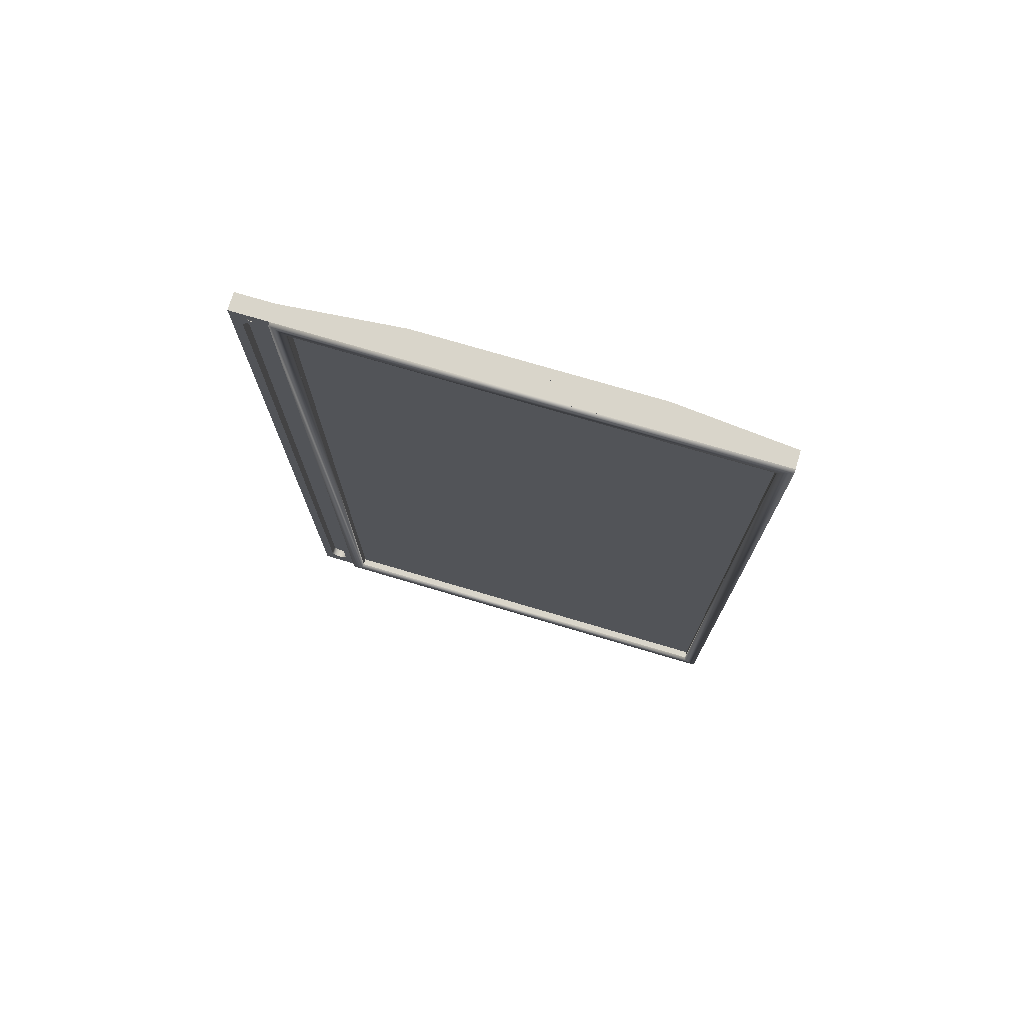
<metadata>
{"format":"obj","ext":"obj","renderer":"f3d","projection":"perspective","resolution":1024,"background":"white","views":[{"elev":74.5,"azim":106.5,"up":"+Z"}]}
</metadata>
<code>
v 0.00518 -0.2127 0.4323
v 0.005149 -0.1993 0.4189
v 0.005173 -0.2127 -0.4322
v 0.005163 0.2507 0.4323
v 0.005211 -0.2127 -0.4323
v 0.005235 -0.1993 0.4189
v 0.005205 -0.2127 0.4322
v 0.005222 0.2507 0.4322
v 0.005159 -0.1993 -0.4189
v 0.005225 -0.1993 -0.4189
v 0.01207 -0.2127 0.4323
v -0.005223 -0.2127 -0.4323
v -0.005141 -0.2127 -0.4323
v 0.01215 -0.2127 0.4323
v -0.005219 0.2507 0.4323
v -0.005145 0.2507 0.4323
v 0.005163 0.2374 0.4189
v 0.005222 0.2373 0.4189
v 0.005167 0.2507 -0.4322
v 0.005217 0.2507 -0.4323
v 0.01214 -0.1993 -0.4189
v -0.00522 -0.1993 0.4189
v -0.005145 -0.1993 0.4189
v 0.01215 -0.2127 -0.4323
v 0.01215 -0.2507 0.4323
v -0.005225 -0.2127 0.4323
v -0.00514 -0.2127 0.4323
v -0.005222 -0.2507 -0.4323
v 0.01213 0.2507 0.4323
v 0.005163 0.2374 -0.4189
v 0.005222 0.2373 -0.4189
v 0.01213 0.2373 0.4189
v 0.01214 0.2507 -0.4323
v 0.01213 -0.1993 0.4189
v -0.005224 -0.1993 -0.4189
v -0.005141 -0.1993 -0.4189
v 0.005192 -0.2507 -0.4323
v 0.01214 -0.2227 0.4042
v -0.005222 -0.2507 0.4323
v 0.01214 -0.2318 0.4261
v -0.01559 -0.09683 0.4323
v -0.005204 -0.2227 -0.4042
v -0.005217 0.2507 -0.4323
v -0.005148 0.2507 -0.4322
v -0.005213 -0.2366 -0.4131
v -0.005221 0.2373 -0.4189
v -0.005143 0.2374 -0.4189
v -0.005221 0.2373 0.4189
v -0.005143 0.2374 0.4189
v 0.01212 0.2373 -0.4189
v -0.005142 -0.09685 -0.4189
v 0.01215 -0.2507 -0.4323
v 0.01213 -0.223 0.4065
v 0.01213 -0.2227 2e-06
v 0.01213 -0.2326 0.4258
v 0.01213 -0.2309 0.4263
v -0.005208 -0.2381 0.4106
v -0.005148 -0.09684 -0.4323
v -0.005217 -0.09684 -0.4322
v -0.01558 -0.09687 -0.4323
v -0.005154 -0.09682 0.4323
v -0.005206 -0.2227 -0.4068
v -0.005206 -0.2227 0.4042
v -0.005213 -0.2386 -0.4114
v -0.005206 -0.2343 -0.4142
v -0.005225 0.1349 0.4189
v -0.005218 0.1349 0.4322
v -0.005146 0.1349 0.4323
v -0.005139 0.1349 0.4189
v -0.01558 0.1349 0.4323
v -0.01553 0.1349 0.4322
v -0.01558 0.1349 -0.4323
v -0.01553 0.1349 -0.4322
v -0.00521 -0.09685 0.4322
v -0.005141 -0.09685 0.4189
v -0.005222 -0.09682 -0.4189
v 0.01214 -0.2366 -0.4131
v 0.01213 -0.2239 0.4087
v 0.01208 -0.2226 0.4042
v 0.003477 -0.2226 0.4042
v 0.01209 -0.2229 0.4066
v 0.01213 -0.2227 -0.4042
v 0.003463 -0.2227 2e-06
v 0.01209 -0.2226 2e-06
v 0.003463 -0.2226 2e-06
v -0.005213 -0.2407 0.4042
v 0.01214 -0.2333 0.4253
v 0.01213 -0.23 0.4261
v -0.005206 -0.2395 0.4087
v -0.005206 -0.2362 0.412
v -0.01553 -0.0968 -0.4322
v -0.01552 -0.09685 0.4322
v -0.005206 -0.2235 -0.4093
v -0.005206 -0.223 0.4065
v -0.005206 -0.24 -0.4093
v -0.005206 -0.2317 -0.4145
v -0.005225 0.01901 0.4189
v -0.005139 0.01901 0.4189
v -0.005146 0.01901 0.4323
v -0.005218 0.01901 0.4322
v -0.005218 0.1349 -0.4322
v -0.005146 0.1349 -0.4323
v -0.005223 -0.09682 0.4189
v -0.005225 0.1349 -0.4189
v -0.005139 0.1349 -0.4189
v -0.005139 0.01901 -0.4189
v -0.005225 0.01901 -0.4189
v 0.01213 -0.2386 -0.4114
v 0.01213 -0.2343 -0.4142
v 0.01213 -0.2253 0.4106
v 0.003444 -0.2229 0.4066
v 0.01209 -0.2238 0.4087
v 0.003449 -0.2227 0.4042
v 0.01213 -0.2227 -0.4068
v 0.01214 -0.2407 -0.4068
v -0.005206 -0.2404 0.4065
v -0.005206 -0.2407 -0.4042
v 0.01213 -0.2339 0.4245
v 0.01213 -0.2292 0.4258
v -0.005206 -0.234 0.4129
v -0.005201 -0.2249 -0.4114
v -0.005206 -0.2239 0.4087
v -0.005218 0.01901 -0.4322
v -0.005146 0.01901 -0.4323
v -0.005206 -0.2407 -0.4068
v -0.005206 -0.2291 -0.4142
v 0.01213 -0.24 -0.4093
v 0.01208 -0.2366 -0.4132
v 0.01209 -0.2386 -0.4115
v 0.003483 -0.2366 -0.4132
v 0.01213 -0.2317 -0.4145
v 0.01209 -0.2343 -0.4142
v 0.003444 -0.2343 -0.4143
v 0.01215 -0.2272 0.412
v 0.003444 -0.2238 0.4087
v 0.01209 -0.2253 0.4106
v 0.01213 -0.2235 -0.4093
v 0.003437 -0.2227 -0.4068
v 0.01213 -0.2407 -0.4042
v 0.01215 -0.2342 0.4237
v 0.01213 -0.2326 0.4199
v 0.01215 -0.2317 0.4132
v 0.01213 -0.2318 0.4195
v 0.01214 -0.2309 0.4194
v 0.01214 -0.2294 0.4129
v 0.01213 -0.23 0.4195
v 0.01213 -0.2285 0.4253
v -0.005206 -0.2317 0.4132
v -0.005206 -0.2268 -0.4131
v -0.005213 -0.2253 0.4106
v 0.003444 -0.2386 -0.4115
v 0.01209 -0.24 -0.4093
v 0.003444 -0.24 -0.4093
v 0.01213 -0.2291 -0.4142
v 0.01209 -0.2317 -0.4146
v 0.003487 -0.2317 -0.4146
v 0.01214 -0.2275 0.4228
v 0.01207 -0.2272 0.4121
v 0.003444 -0.2272 0.4121
v 0.003483 -0.2253 0.4106
v 0.01214 -0.2248 -0.4114
v 0.01209 -0.2234 -0.4093
v 0.003444 -0.2234 -0.4093
v 0.01209 -0.2226 -0.4068
v 0.003489 -0.2226 -0.4068
v 0.01208 -0.2408 -0.4068
v 0.003477 -0.2408 -0.4068
v 0.01209 -0.2408 -0.4042
v 0.003477 -0.2408 -0.4042
v 0.01213 -0.2407 0.4042
v 0.01214 -0.2404 0.4065
v 0.01213 -0.2333 0.4204
v 0.01214 -0.2292 0.4199
v 0.01213 -0.2279 0.4245
v 0.003444 -0.2396 0.4087
v 0.01209 -0.2396 0.4087
v 0.003444 -0.2381 0.4106
v 0.003487 -0.2405 0.4066
v 0.01208 -0.2405 0.4066
v -0.005206 -0.2294 0.4129
v 0.003444 -0.2362 0.4121
v 0.01208 -0.2362 0.4121
v 0.003444 -0.2341 0.413
v 0.01207 -0.234 0.413
v -0.005206 -0.2272 0.412
v 0.01213 -0.2268 -0.4131
v 0.01209 -0.2291 -0.4142
v 0.003483 -0.2291 -0.4143
v 0.01213 -0.2276 0.4237
v 0.01213 -0.2276 0.4219
v 0.003444 -0.2294 0.413
v 0.01208 -0.2248 -0.4115
v 0.003463 -0.2248 -0.4115
v 0.003463 -0.2408 0.4042
v 0.01209 -0.2408 0.4042
v 0.01213 -0.2395 0.4087
v 0.01214 -0.2339 0.4211
v 0.01207 -0.2317 0.4133
v 0.01207 -0.2294 0.413
v 0.00345 -0.2317 0.4133
v 0.01214 -0.2285 0.4204
v 0.01208 -0.2381 0.4106
v 0.01209 -0.2268 -0.4132
v 0.003483 -0.2268 -0.4132
v 0.01213 -0.2279 0.4211
v 0.01214 -0.2381 0.4106
v 0.01214 -0.2362 0.412
v 0.01214 -0.2343 0.4228
v 0.01213 -0.2342 0.4219
v 0.01214 -0.234 0.4129
v 0.01208 -0.1993 -0.4189
v 0.01207 -0.2127 -0.4322
v 0.01207 -0.2507 0.4323
v -0.005142 -0.2507 -0.4323
v 0.01209 0.2507 0.4322
v 0.01209 0.2374 0.4189
v 0.01208 0.2507 -0.4322
v 0.01209 -0.1993 0.4189
v 0.005192 -0.2507 -0.4322
v 0.01554 -0.2127 0.4322
v -0.005143 -0.2507 0.4323
v 0.01208 -0.2318 0.4262
v -0.00516 -0.2226 -0.4042
v -0.005152 -0.2366 -0.4132
v 0.01554 -0.1993 -0.4189
v 0.01209 0.2374 -0.4189
v 0.01554 0.2507 -0.4322
v 0.01207 -0.2507 -0.4323
v 0.01554 -0.2127 -0.4322
v 0.01209 -0.2327 0.4259
v 0.01209 -0.2309 0.4263
v -0.005156 -0.2381 0.4106
v -0.005158 -0.2226 -0.4068
v -0.005158 -0.2226 0.4042
v -0.005152 -0.2386 -0.4115
v -0.005158 -0.2343 -0.4142
v 0.01554 0.2507 0.4322
v 0.01554 0.2374 0.4189
v 0.01554 -0.1993 0.4189
v 0.01209 -0.2226 -0.4042
v -0.005152 -0.2408 0.4042
v 0.01208 -0.2334 0.4253
v 0.01173 -0.2326 0.4259
v 0.01173 -0.2318 0.4262
v 0.01173 -0.2318 0.4195
v 0.01173 -0.2309 0.4263
v 0.01173 -0.2309 0.4193
v 0.01209 -0.23 0.4262
v -0.005158 -0.2396 0.4087
v -0.005158 -0.2362 0.4121
v -0.005158 -0.2234 -0.4093
v -0.005158 -0.2229 0.4066
v -0.005158 -0.24 -0.4093
v -0.005158 -0.2317 -0.4146
v 0.01554 0.2374 -0.4189
v -0.005158 -0.2405 0.4066
v -0.005158 -0.2408 -0.4042
v 0.01209 -0.2339 0.4246
v 0.01174 -0.2334 0.4253
v 0.01173 -0.2326 0.4198
v 0.01173 -0.23 0.4195
v 0.01173 -0.23 0.4262
v 0.01209 -0.2292 0.4259
v -0.005158 -0.2341 0.413
v -0.005163 -0.2248 -0.4115
v -0.005158 -0.2238 0.4087
v -0.005158 -0.2408 -0.4068
v -0.005158 -0.2291 -0.4142
v 0.01207 -0.2343 0.4237
v 0.01173 -0.2339 0.4246
v 0.01173 -0.2334 0.4204
v 0.01209 -0.2318 0.4195
v 0.01209 -0.2327 0.4198
v 0.01208 -0.2309 0.4193
v 0.01209 -0.23 0.4195
v 0.01173 -0.2292 0.4198
v 0.01173 -0.2292 0.4259
v 0.01209 -0.2284 0.4253
v -0.005158 -0.2317 0.4133
v -0.005158 -0.2268 -0.4132
v -0.005152 -0.2253 0.4106
v 0.01208 -0.2274 0.4228
v 0.01173 -0.2343 0.4237
v 0.01173 -0.2339 0.4211
v 0.01209 -0.2334 0.4204
v 0.01208 -0.2292 0.4198
v 0.01174 -0.2284 0.4204
v 0.01173 -0.2284 0.4253
v 0.01209 -0.2279 0.4246
v -0.005158 -0.2294 0.413
v -0.005158 -0.2272 0.4121
v 0.01209 -0.2275 0.4237
v 0.01209 -0.2275 0.4219
v 0.01208 -0.2344 0.4228
v 0.01174 -0.2343 0.4219
v 0.01208 -0.2339 0.4211
v 0.01208 -0.2284 0.4204
v 0.01173 -0.2279 0.4211
v 0.01173 -0.2279 0.4246
v 0.01175 -0.2274 0.4228
v 0.01173 -0.2275 0.4219
v 0.01174 -0.2275 0.4237
v 0.01209 -0.2279 0.4211
v 0.01175 -0.2344 0.4228
v 0.01209 -0.2343 0.4219
v 0.01559 -0.2127 0.4323
v 0.01559 -0.1993 -0.4189
v 0.01559 0.2507 -0.4323
v 0.01559 -0.2127 -0.4323
v 0.01559 0.2507 0.4323
v 0.01559 0.2373 0.4189
v 0.01559 -0.1993 0.4189
v 0.003483 -0.2386 -0.4114
v 0.003444 -0.2366 -0.4131
v 0.01559 0.2373 -0.4189
v 0.003483 -0.223 0.4065
v 0.003483 -0.2395 0.4087
v 0.003483 -0.2362 0.412
v 0.003483 -0.2343 -0.4142
v 0.003483 -0.2239 0.4087
v 0.003463 -0.2407 0.4042
v 0.00345 -0.2407 -0.4042
v 0.003439 -0.2404 0.4065
v 0.003483 -0.2381 0.4106
v 0.003483 -0.234 0.4129
v 0.003483 -0.2235 -0.4093
v 0.003483 -0.24 -0.4093
v 0.003439 -0.2317 -0.4145
v 0.003483 -0.2272 0.412
v 0.003444 -0.2253 0.4106
v 0.00345 -0.2407 -0.4068
v 0.003477 -0.2317 0.4132
v 0.003444 -0.2268 -0.4131
v 0.003463 -0.2249 -0.4114
v 0.003444 -0.2291 -0.4142
v 0.003483 -0.2294 0.4129
v 0.01179 -0.2326 0.4258
v 0.01179 -0.2318 0.4261
v 0.01179 -0.2318 0.4195
v 0.01179 -0.2309 0.4194
v 0.01179 -0.2309 0.4263
v 0.01179 -0.2333 0.4253
v 0.01179 -0.2326 0.4199
v 0.01179 -0.23 0.4195
v 0.01179 -0.23 0.4261
v 0.01179 -0.2339 0.4245
v 0.0118 -0.2333 0.4204
v 0.01179 -0.2292 0.4199
v 0.01179 -0.2292 0.4258
v 0.01179 -0.2342 0.4237
v 0.01179 -0.2339 0.4211
v 0.01179 -0.2285 0.4204
v 0.0118 -0.2285 0.4253
v 0.01179 -0.2342 0.4219
v 0.01179 -0.2279 0.4211
v 0.01179 -0.2279 0.4245
v 0.01179 -0.2276 0.4237
v 0.01179 -0.2276 0.4219
v 0.01178 -0.2275 0.4228
v 0.01178 -0.2343 0.4228
g mesh1-geometry-0
f 1 2 3
f 2 1 4
f 5 6 7
f 8 7 6
f 9 3 2
f 6 5 10
f 3 11 1
f 1 12 5
f 3 13 7
f 14 4 1
f 15 1 4
f 8 7 16
f 2 4 17
f 18 8 6
f 3 9 19
f 20 10 5
f 17 9 2
f 6 10 18
f 2 21 10
f 10 22 2
f 2 23 9
f 11 3 24
f 1 25 14
f 12 1 26
f 27 7 13
f 12 20 5
f 3 19 13
f 5 28 12
f 4 14 29
f 1 15 26
f 27 16 7
f 20 15 4
f 8 16 19
f 17 4 30
f 31 8 18
f 32 2 18
f 22 18 2
f 2 17 23
f 19 9 30
f 31 10 20
f 33 5 20
f 9 17 30
f 31 18 10
f 21 2 34
f 21 30 10
f 22 10 35
f 36 9 23
f 5 33 24
f 24 37 5
f 14 38 24
f 25 1 39
f 25 40 14
f 39 1 26
f 13 36 27
f 26 35 12
f 41 12 26
f 12 42 26
f 20 12 43
f 44 13 19
f 28 5 37
f 28 45 12
f 33 4 29
f 15 20 43
f 44 19 16
f 19 30 4
f 8 31 20
f 4 33 20
f 31 32 18
f 18 46 31
f 30 47 17
f 2 32 34
f 18 22 48
f 49 23 17
f 46 10 30
f 31 9 47
f 30 21 50
f 10 46 35
f 36 47 9
f 23 27 36
f 35 26 22
f 51 23 36
f 37 24 52
f 14 53 38
f 54 24 38
f 28 25 39
f 40 25 55
f 14 40 56
f 57 39 26
f 36 13 58
f 59 12 35
f 12 41 60
f 41 26 61
f 12 62 42
f 63 26 42
f 45 28 64
f 12 45 65
f 15 66 67
f 68 69 16
f 70 68 15
f 16 67 71
f 43 46 15
f 16 47 44
f 72 15 43
f 44 16 73
f 32 31 50
f 46 18 48
f 49 17 47
f 27 23 61
f 74 22 26
f 23 51 75
f 36 58 51
f 76 59 35
f 77 52 24
f 14 78 53
f 79 80 81
f 82 24 54
f 38 83 54
f 84 85 79
f 25 28 52
f 39 86 28
f 55 25 87
f 14 56 88
f 89 39 57
f 57 26 90
f 91 13 59
f 58 12 60
f 60 74 92
f 41 61 91
f 70 60 41
f 92 91 71
f 61 70 41
f 92 71 74
f 12 93 62
f 94 26 63
f 64 28 95
f 12 65 96
f 66 15 48
f 49 16 69
f 97 67 66
f 69 68 98
f 70 99 68
f 67 100 71
f 15 72 70
f 71 73 16
f 67 97 100
f 99 98 68
f 101 46 43
f 44 47 102
f 48 15 46
f 47 16 49
f 73 101 44
f 43 102 72
f 69 47 49
f 48 46 66
f 61 23 75
f 103 22 74
f 46 101 104
f 105 102 47
f 47 69 105
f 104 66 46
f 106 75 51
f 76 103 107
f 75 60 51
f 76 91 103
f 107 59 76
f 51 58 106
f 51 60 59
f 59 91 76
f 108 52 77
f 77 24 109
f 14 110 78
f 81 111 112
f 111 81 80
f 83 38 113
f 80 79 85
f 114 24 82
f 114 85 84
f 52 115 25
f 86 39 116
f 117 28 86
f 87 25 118
f 14 88 119
f 116 39 89
f 90 26 120
f 59 73 91
f 60 72 58
f 74 60 75
f 103 91 61
f 60 70 72
f 73 71 91
f 99 70 61
f 74 71 100
f 100 103 74
f 61 75 99
f 12 121 93
f 122 26 94
f 123 73 59
f 58 72 124
f 59 107 123
f 124 106 58
f 95 28 125
f 12 96 126
f 98 105 69
f 66 104 97
f 103 100 97
f 98 99 75
f 73 123 101
f 102 124 72
f 75 106 98
f 97 107 103
f 123 104 101
f 102 105 124
f 104 123 107
f 106 124 105
f 105 98 106
f 107 97 104
f 127 52 108
f 128 129 130
f 109 24 131
f 132 128 133
f 14 134 110
f 112 135 136
f 135 112 111
f 137 24 114
f 85 114 138
f 115 52 127
f 25 115 139
f 125 28 117
f 118 25 140
f 141 142 143
f 143 142 144
f 144 145 146
f 14 119 147
f 120 26 148
f 12 149 121
f 150 26 122
f 151 130 129
f 130 133 128
f 12 126 149
f 152 153 129
f 131 24 154
f 155 132 156
f 133 156 132
f 14 157 134
f 158 136 159
f 160 136 135
f 161 24 137
f 162 163 164
f 165 164 163
f 166 167 152
f 168 169 166
f 170 25 139
f 140 25 171
f 172 142 141
f 144 142 145
f 146 145 173
f 14 147 174
f 175 176 177
f 178 179 175
f 148 26 180
f 181 177 182
f 183 181 184
f 185 26 150
f 151 129 153
f 153 152 167
f 154 24 186
f 187 155 188
f 156 188 155
f 14 189 157
f 190 134 157
f 160 159 136
f 159 191 158
f 186 24 161
f 192 193 162
f 163 162 193
f 167 166 169
f 169 168 194
f 171 25 170
f 195 194 168
f 194 195 178
f 140 171 196
f 197 142 172
f 198 199 200
f 173 145 134
f 173 134 201
f 14 174 189
f 202 177 176
f 176 175 179
f 179 178 195
f 180 26 185
f 200 183 198
f 202 182 177
f 182 184 181
f 184 198 183
f 203 187 204
f 188 204 187
f 205 134 190
f 199 158 191
f 192 203 193
f 140 196 206
f 140 207 208
f 209 210 197
f 197 210 142
f 191 200 199
f 201 134 205
f 140 206 207
f 210 208 207
f 204 193 203
f 208 210 209
g mesh1-geometry-1
f 7 14 5
f 7 8 11
f 9 211 2
f 212 5 14
f 11 213 7
f 13 214 3
f 215 11 8
f 17 2 216
f 19 3 217
f 218 2 211
f 9 31 211
f 212 217 3
f 3 219 212
f 11 211 212
f 212 79 11
f 14 220 212
f 221 7 213
f 11 222 213
f 27 7 221
f 27 13 92
f 27 223 13
f 219 3 214
f 13 224 214
f 215 218 11
f 14 215 220
f 215 8 217
f 19 217 8
f 17 216 30
f 218 216 2
f 211 11 218
f 211 225 218
f 226 211 31
f 35 22 76
f 217 212 211
f 217 212 227
f 228 212 219
f 79 81 11
f 79 212 84
f 229 212 220
f 221 213 214
f 230 213 222
f 231 222 11
f 27 221 232
f 91 92 13
f 74 27 92
f 223 233 13
f 223 27 234
f 235 214 224
f 236 224 13
f 216 218 215
f 237 220 215
f 217 216 215
f 217 227 215
f 226 30 216
f 216 218 238
f 239 218 225
f 211 226 225
f 226 217 211
f 103 76 22
f 229 227 212
f 212 228 128
f 81 112 11
f 84 212 240
f 220 225 229
f 228 214 213
f 214 241 221
f 242 213 230
f 230 222 243
f 244 243 222
f 244 245 243
f 246 247 244
f 222 231 244
f 246 244 231
f 248 231 11
f 232 221 249
f 250 27 232
f 233 251 13
f 223 240 233
f 234 27 252
f 234 80 223
f 253 214 235
f 235 224 151
f 224 236 130
f 254 236 13
f 237 239 220
f 237 215 227
f 216 217 226
f 216 238 226
f 239 238 218
f 225 220 239
f 255 225 226
f 227 229 225
f 128 228 129
f 132 212 128
f 112 136 11
f 240 212 164
f 240 223 84
f 84 223 85
f 213 166 228
f 256 221 241
f 241 214 257
f 258 213 242
f 242 230 259
f 243 259 230
f 243 260 259
f 245 260 243
f 247 245 244
f 261 247 246
f 231 248 246
f 262 246 248
f 262 261 246
f 263 248 11
f 249 221 256
f 249 175 232
f 264 27 250
f 250 232 181
f 251 265 13
f 233 165 251
f 164 233 240
f 252 27 266
f 252 111 234
f 85 223 80
f 80 234 111
f 267 214 253
f 235 151 253
f 130 151 224
f 133 130 236
f 236 254 133
f 268 254 13
f 238 239 237
f 227 238 237
f 255 226 238
f 255 227 225
f 129 228 152
f 155 212 132
f 136 158 11
f 164 212 162
f 152 228 166
f 168 166 213
f 241 194 256
f 257 214 267
f 257 169 241
f 269 213 258
f 242 259 258
f 270 258 259
f 259 271 270
f 260 271 259
f 272 273 245
f 260 245 273
f 272 198 273
f 274 198 272
f 274 272 247
f 245 247 272
f 275 199 274
f 275 274 261
f 247 261 274
f 248 263 262
f 276 261 262
f 277 276 262
f 277 262 263
f 278 263 11
f 256 178 249
f 177 232 175
f 175 249 178
f 279 27 264
f 264 250 183
f 177 181 232
f 181 183 250
f 265 280 13
f 251 163 265
f 163 251 165
f 266 27 281
f 266 135 252
f 111 252 135
f 253 153 267
f 153 253 151
f 156 133 254
f 254 268 156
f 280 268 13
f 238 227 255
f 187 212 155
f 158 282 11
f 162 212 192
f 168 213 195
f 178 256 194
f 194 241 169
f 267 167 257
f 169 257 167
f 179 213 269
f 258 270 269
f 283 269 270
f 270 284 283
f 271 284 270
f 273 285 260
f 271 260 285
f 273 198 285
f 199 198 274
f 286 199 275
f 261 276 275
f 286 275 276
f 287 276 277
f 263 278 277
f 288 287 277
f 288 277 278
f 289 278 11
f 290 27 279
f 279 264 200
f 183 200 264
f 280 265 204
f 193 265 163
f 281 27 291
f 281 160 266
f 135 266 160
f 167 267 153
f 188 156 268
f 268 280 188
f 203 212 187
f 282 292 11
f 282 158 293
f 192 212 203
f 195 213 179
f 176 179 269
f 269 283 294
f 284 295 283
f 296 284 285
f 271 285 284
f 285 198 296
f 158 199 286
f 276 287 286
f 297 158 286
f 297 286 287
f 298 287 288
f 288 278 299
f 299 298 288
f 289 299 278
f 292 289 11
f 291 27 290
f 290 279 191
f 200 191 279
f 193 204 265
f 204 188 280
f 281 291 160
f 300 301 302
f 302 292 300
f 282 300 292
f 293 158 303
f 300 282 301
f 293 301 282
f 159 160 291
f 191 159 290
f 202 176 269
f 304 294 283
f 294 182 269
f 304 283 295
f 305 295 296
f 284 296 295
f 296 184 305
f 198 184 296
f 303 158 297
f 297 287 303
f 298 303 287
f 301 298 299
f 299 289 302
f 302 301 299
f 292 302 289
f 291 290 159
f 182 202 269
f 182 294 184
f 301 293 298
f 303 298 293
f 294 304 305
f 295 305 304
f 305 184 294
g mesh1-geometry-2
f 24 21 14
f 24 306 11
f 14 34 29
f 306 29 11
f 34 14 21
f 34 307 21
f 21 24 33
f 308 24 33
f 306 24 309
f 29 34 32
f 29 306 310
f 29 32 33
f 29 308 33
f 311 34 32
f 307 34 312
f 307 50 21
f 21 33 50
f 24 308 309
f 53 113 38
f 309 307 306
f 62 82 42
f 42 113 63
f 313 45 64
f 314 65 45
f 306 312 310
f 308 29 310
f 50 33 32
f 50 311 32
f 34 311 312
f 312 306 307
f 50 307 315
f 307 309 308
f 78 316 53
f 113 53 316
f 54 42 82
f 83 42 54
f 54 83 164
f 57 317 89
f 318 57 90
f 93 138 62
f 82 62 114
f 63 316 94
f 113 42 83
f 316 63 113
f 95 313 64
f 45 313 314
f 65 314 319
f 319 96 65
f 310 312 311
f 310 311 308
f 311 50 315
f 307 308 315
f 314 108 77
f 319 77 109
f 110 320 78
f 316 78 320
f 165 164 83
f 116 321 86
f 86 322 117
f 89 323 116
f 317 57 324
f 323 89 317
f 325 90 120
f 57 318 324
f 90 325 318
f 121 326 93
f 138 93 326
f 94 320 122
f 320 94 316
f 125 327 95
f 313 95 327
f 108 314 313
f 77 319 314
f 96 319 328
f 328 126 96
f 315 308 311
f 108 327 127
f 328 109 131
f 109 328 319
f 329 110 134
f 320 110 330
f 114 326 137
f 326 114 138
f 127 331 115
f 115 322 139
f 321 116 323
f 322 86 321
f 117 331 125
f 331 117 322
f 324 196 317
f 317 171 323
f 332 120 148
f 120 332 325
f 207 324 318
f 210 318 325
f 333 121 149
f 326 121 334
f 122 330 150
f 330 122 320
f 327 125 331
f 327 108 313
f 126 328 335
f 335 149 126
f 331 127 327
f 335 131 154
f 131 335 328
f 110 329 330
f 134 336 329
f 137 334 161
f 334 137 326
f 322 115 331
f 321 139 322
f 139 321 170
f 323 170 321
f 332 145 142
f 196 324 206
f 171 317 196
f 170 323 171
f 336 148 180
f 148 336 332
f 142 325 332
f 324 207 206
f 318 210 207
f 325 142 210
f 121 333 334
f 149 335 333
f 330 185 150
f 333 154 186
f 154 333 335
f 185 330 329
f 336 134 145
f 180 329 336
f 334 186 161
f 145 332 336
f 329 180 185
f 186 334 333
g mesh1-geometry-3
f 337 40 55
f 40 337 338
f 337 339 338
f 338 340 341
f 338 56 40
f 56 338 341
f 342 55 87
f 55 342 337
f 342 343 337
f 337 343 339
f 338 339 340
f 341 340 344
f 341 88 56
f 88 341 345
f 341 344 345
f 118 342 87
f 342 118 346
f 346 347 342
f 342 347 343
f 339 141 143
f 141 339 343
f 340 143 144
f 143 340 339
f 344 144 146
f 144 344 340
f 345 119 88
f 345 344 348
f 345 348 349
f 119 345 349
f 140 346 118
f 346 140 350
f 350 351 346
f 346 351 347
f 343 172 141
f 172 343 347
f 146 348 344
f 348 146 173
f 349 348 352
f 349 147 119
f 349 352 353
f 147 349 353
f 208 350 140
f 350 354 351
f 172 351 197
f 351 172 347
f 173 352 348
f 352 173 201
f 353 352 355
f 356 147 353
f 353 355 356
f 147 356 174
f 357 358 359
f 359 189 357
f 189 359 157
f 358 157 359
f 157 358 190
f 350 208 360
f 354 350 360
f 197 354 209
f 354 197 351
f 205 352 201
f 352 205 355
f 356 355 358
f 357 174 356
f 356 358 357
f 174 357 189
f 355 190 358
f 190 355 205
f 209 360 208
f 360 209 354
g mesh1-geometry-4
f 138 111 113
f 80 316 165
f 138 113 83
f 83 80 165
f 151 177 314
f 130 324 313
f 314 181 133
f 319 318 130
f 163 135 111
f 316 320 326
f 163 111 138
f 165 316 326
f 151 175 177
f 324 317 313
f 153 323 175
f 317 178 327
f 314 177 181
f 318 324 130
f 133 181 183
f 325 318 319
f 153 175 151
f 313 317 327
f 133 183 328
f 156 325 319
f 193 330 135
f 320 160 193
f 193 135 163
f 326 320 193
f 323 322 194
f 194 169 178
f 322 323 331
f 167 178 169
f 331 323 153
f 327 178 167
f 328 183 200
f 332 325 156
f 328 191 335
f 188 336 156
f 333 159 330
f 160 329 204
f 335 191 159
f 329 336 188
f 333 330 193
f 193 160 204
f 328 200 191
f 336 332 156
f 335 159 333
f 204 329 188

</code>
